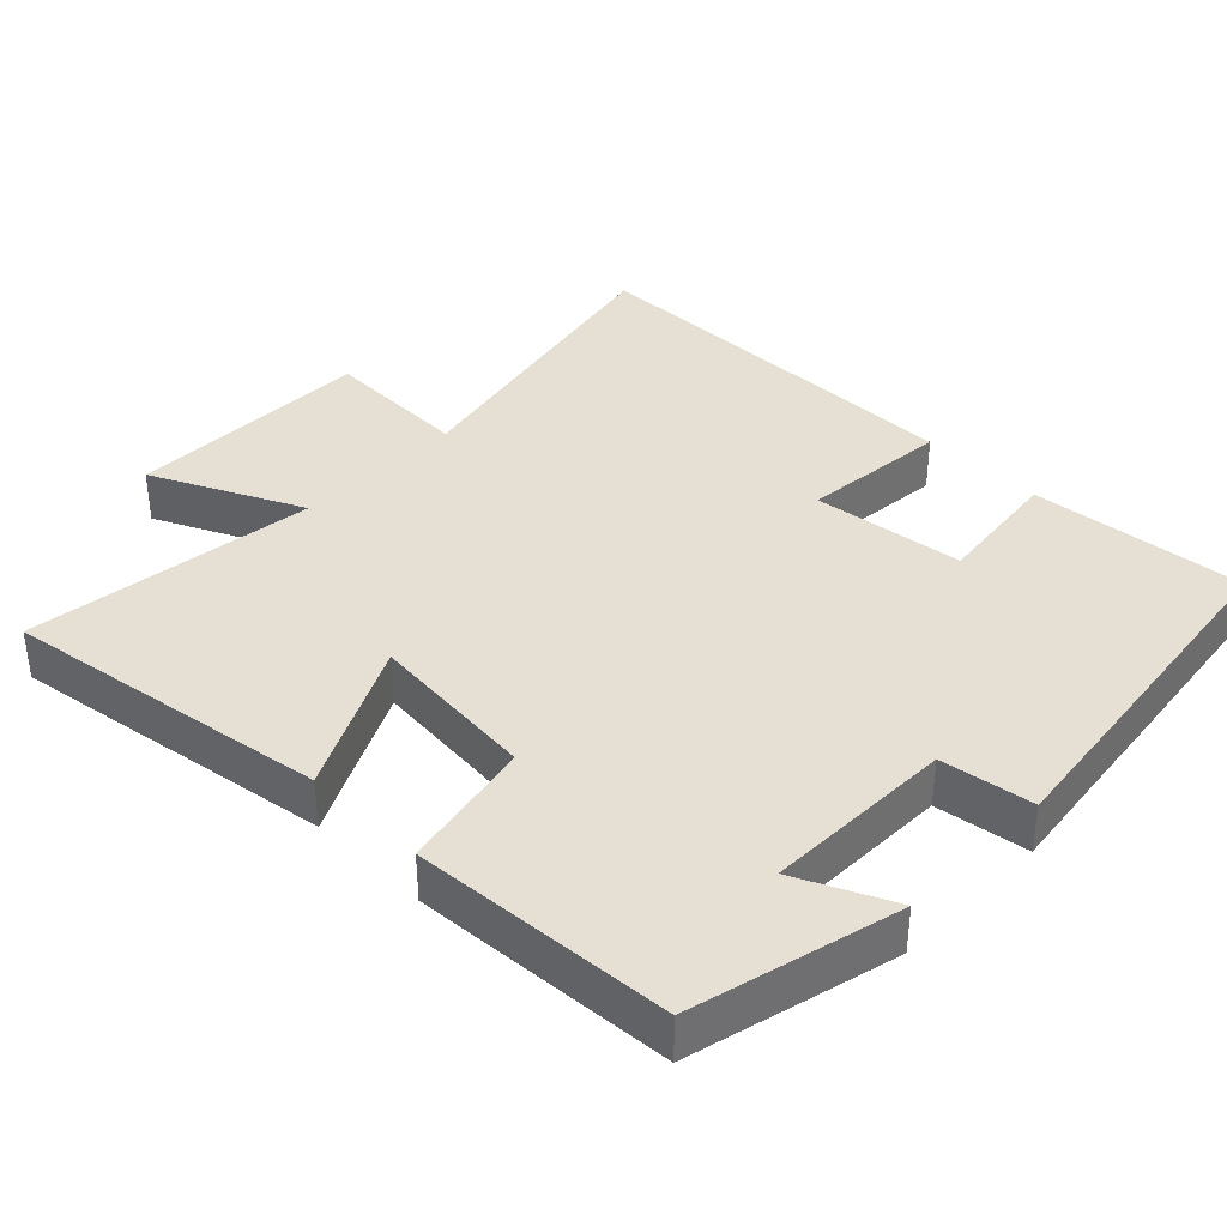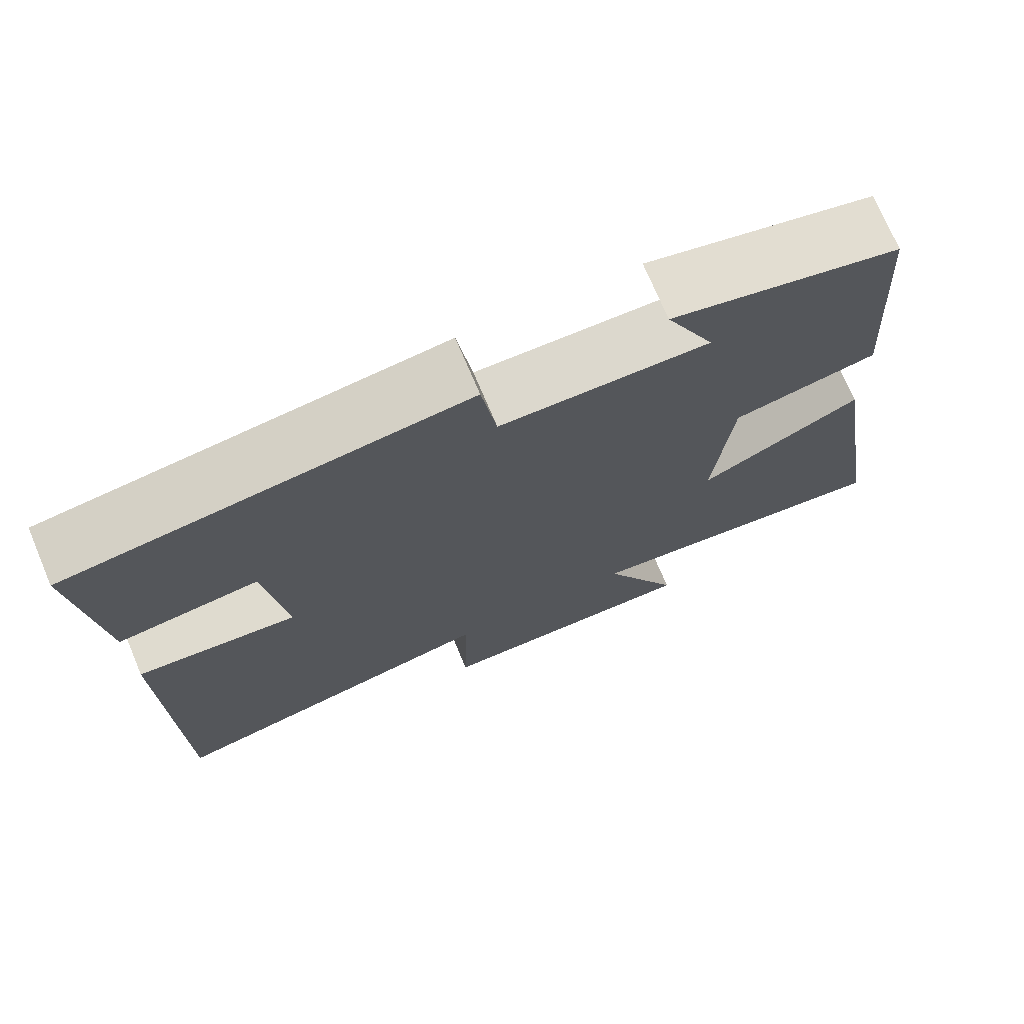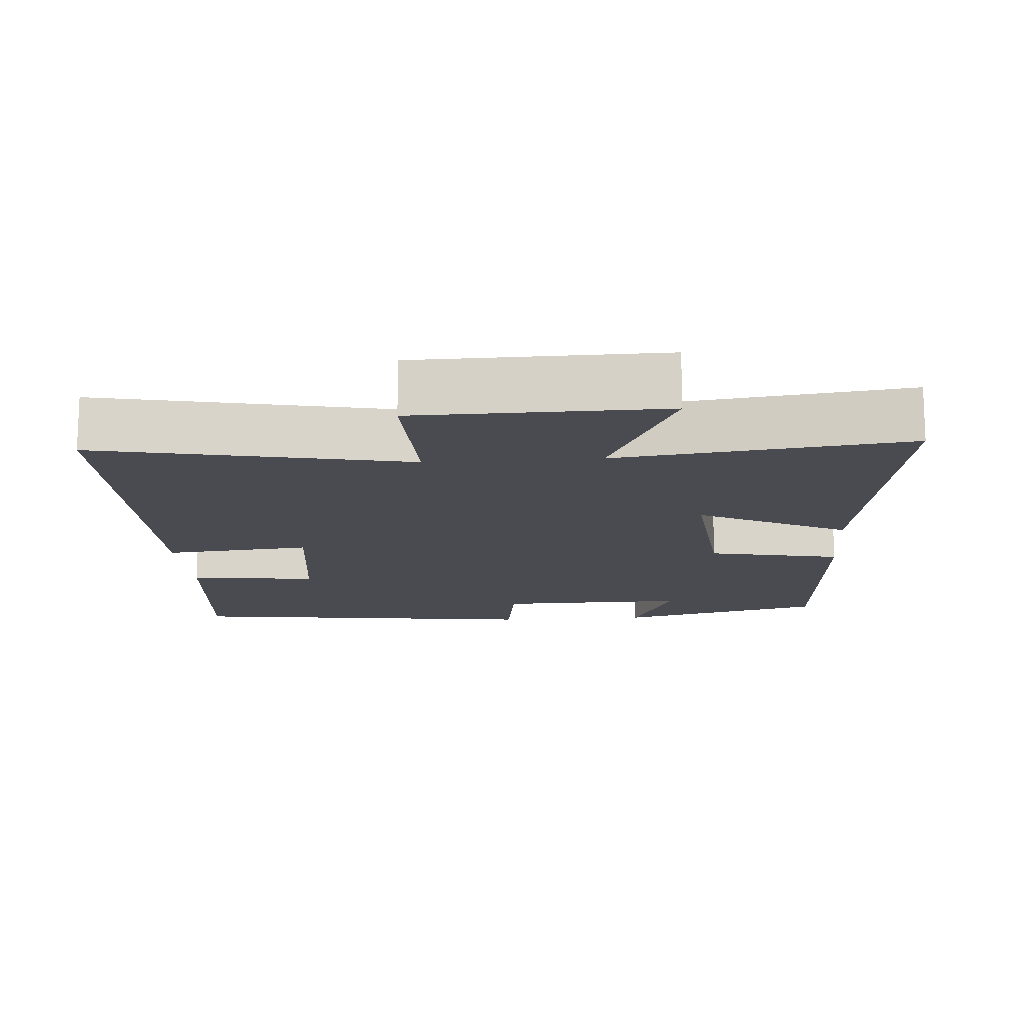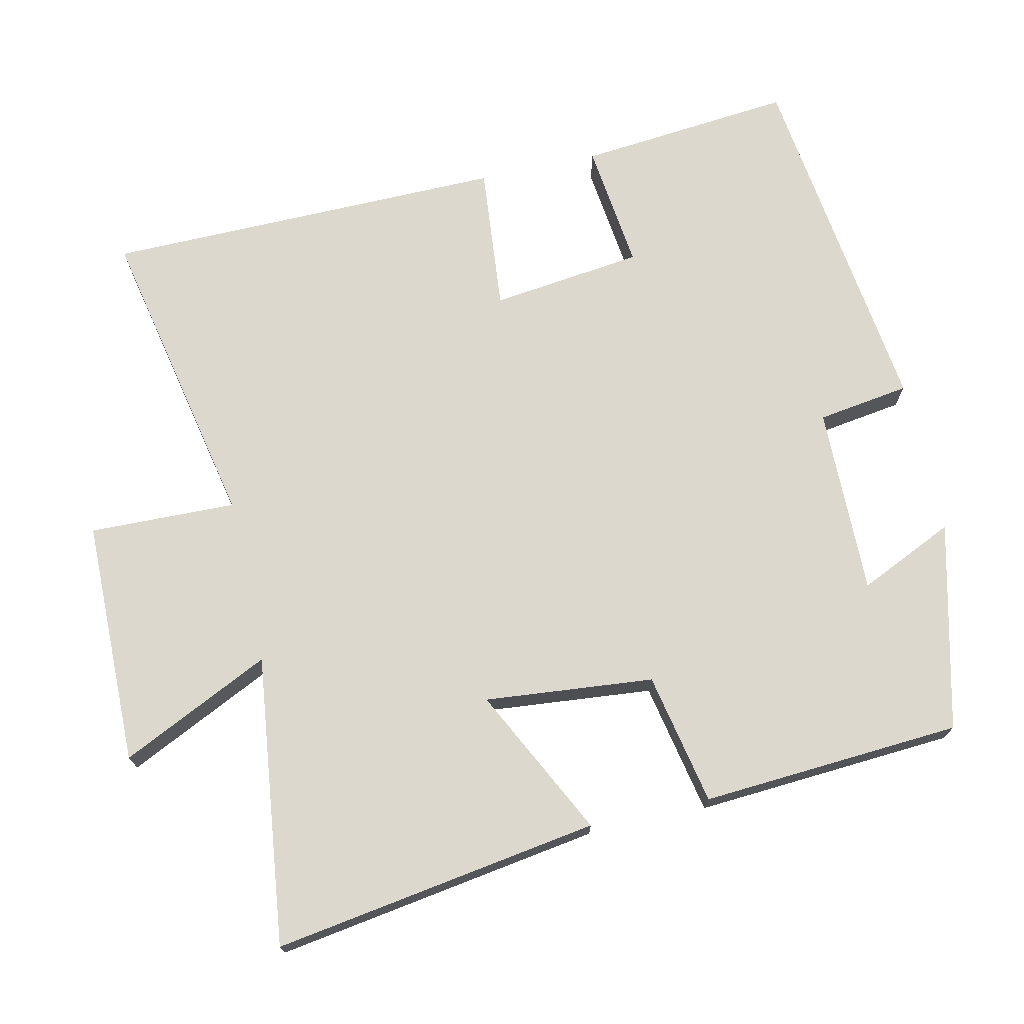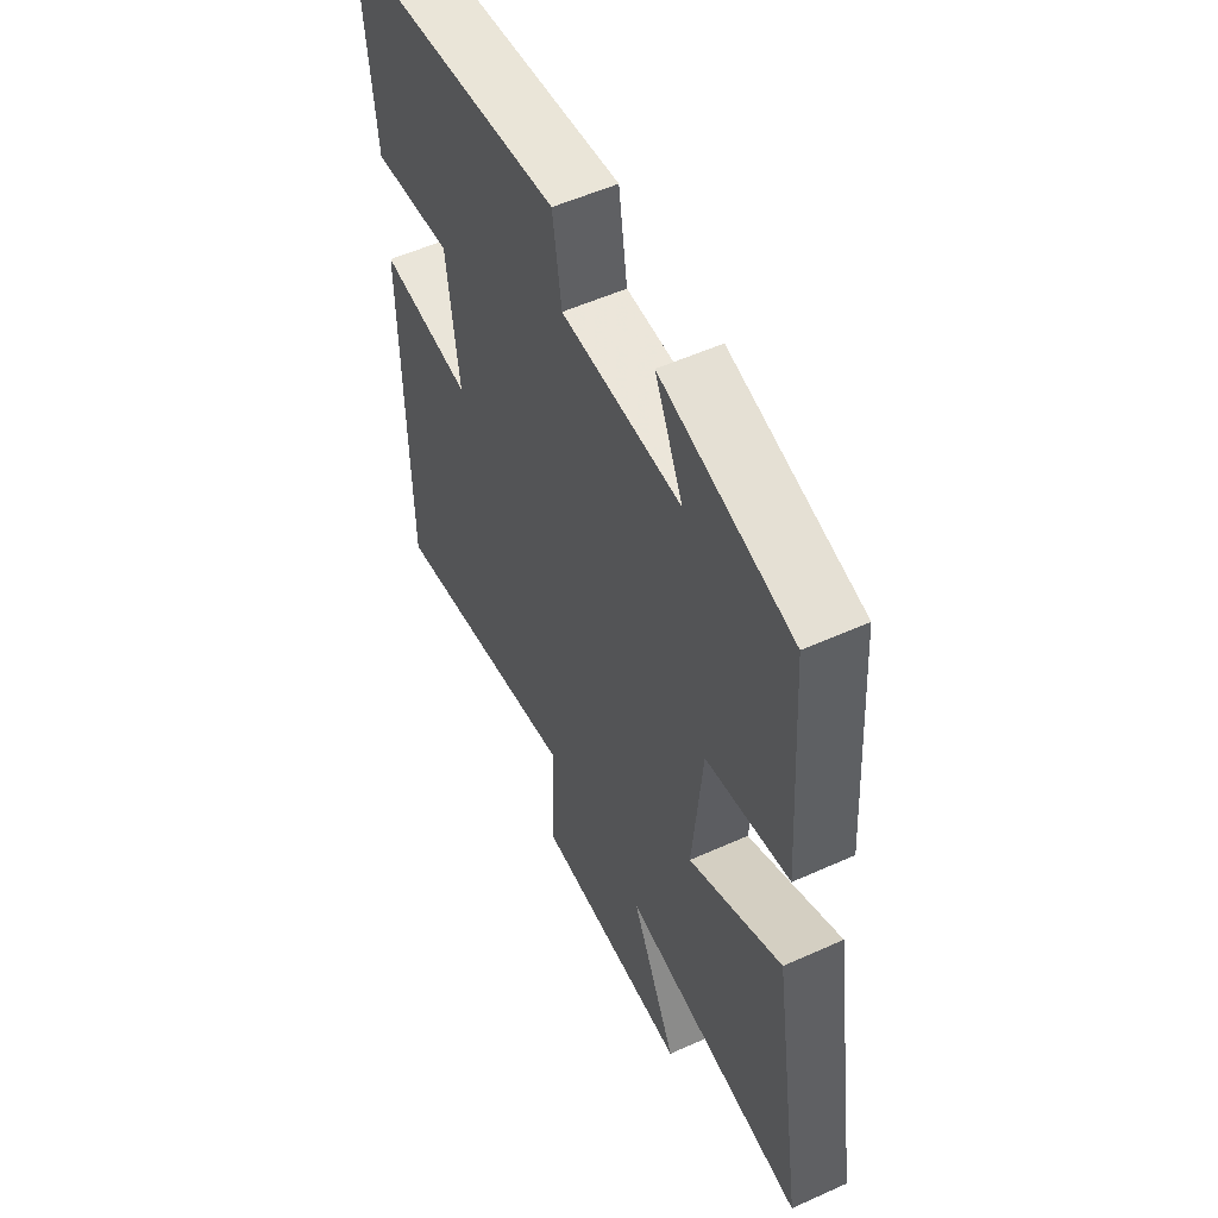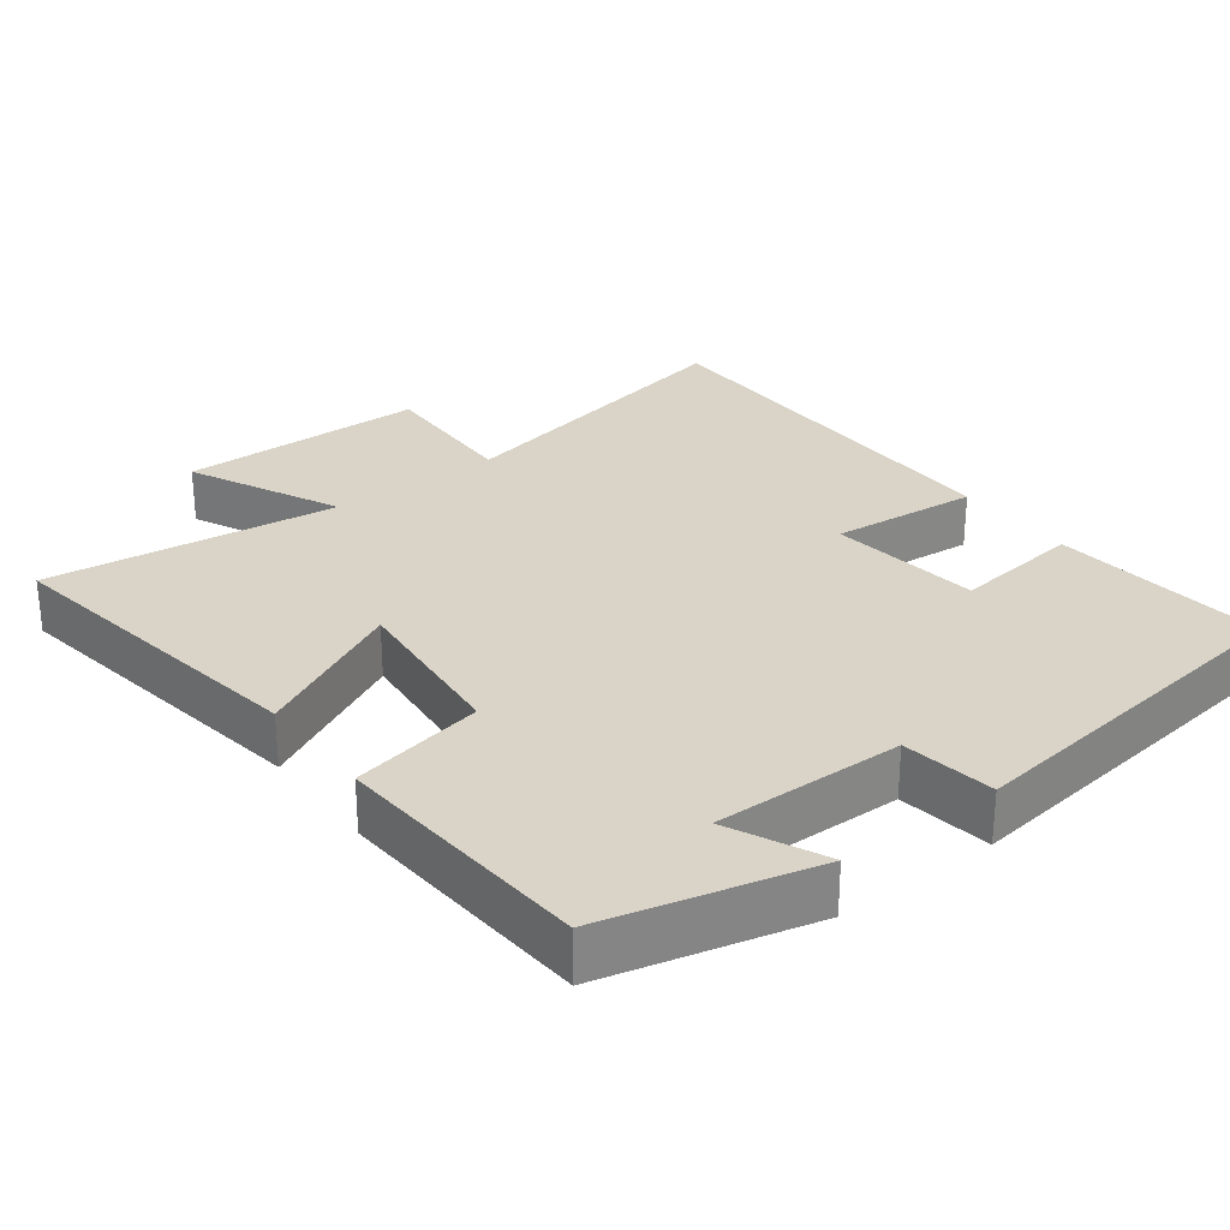
<metadata>
{"format":"obj","ext":"obj","renderer":"f3d","projection":"perspective","resolution":1024,"background":"white","views":[{"elev":38.0,"azim":-45.5,"up":"+Y"},{"elev":73.1,"azim":157.1,"up":"+Z"},{"elev":-14.6,"azim":-175.7,"up":"+Y"},{"elev":72.2,"azim":-102.5,"up":"+Y"},{"elev":54.4,"azim":-115.6,"up":"+Z"},{"elev":28.7,"azim":-37.1,"up":"+Y"}]}
</metadata>
<code>
v -0.476 0.07 0.43
v -0.189 0.07 0.5
v -0.25 0.07 0.368
v 0.012 0.07 0.372
v 0.031 0.07 0.5
v 0.529 0.07 0.436
v 0.5 0.07 0.138
v 0.323 0.07 0.159
v 0.297 0.07 -0.051
v 0.5 0.07 -0.032
v 0.494 0.07 -0.588
v 0.067 0.07 -0.5
v 0.072 0.07 -0.703
v -0.268 0.07 -0.707
v -0.169 0.07 -0.5
v -0.57 0.07 -0.549
v -0.5 0.07 -0.098
v -0.295 0.07 -0.201
v -0.317 0.07 0.033
v -0.5 0.07 0.07
v -0.476 0 0.43
v -0.189 0 0.5
v -0.25 0 0.368
v 0.012 0 0.372
v 0.031 0 0.5
v 0.529 0 0.436
v 0.5 0 0.138
v 0.323 0 0.159
v 0.297 0 -0.051
v 0.5 0 -0.032
v 0.494 0 -0.588
v 0.067 0 -0.5
v 0.072 0 -0.703
v -0.268 0 -0.707
v -0.169 0 -0.5
v -0.57 0 -0.549
v -0.5 0 -0.098
v -0.295 0 -0.201
v -0.317 0 0.033
v -0.5 0 0.07
f 19 20 1
f 15 16 17 18
f 15 18 19
f 12 13 14 15
f 12 15 19
f 9 10 11 12
f 8 9 12 19
f 5 6 7 8
f 4 5 8
f 3 4 8 19
f 1 2 3
f 1 3 19
f 21 40 39
f 38 37 36 35
f 39 38 35
f 35 34 33 32
f 39 35 32
f 32 31 30 29
f 39 32 29 28
f 28 27 26 25
f 28 25 24
f 39 28 24 23
f 23 22 21
f 39 23 21
f 1 21 22 2
f 2 22 23 3
f 3 23 24 4
f 4 24 25 5
f 5 25 26 6
f 6 26 27 7
f 7 27 28 8
f 8 28 29 9
f 9 29 30 10
f 10 30 31 11
f 11 31 32 12
f 12 32 33 13
f 13 33 34 14
f 14 34 35 15
f 15 35 36 16
f 16 36 37 17
f 17 37 38 18
f 18 38 39 19
f 19 39 40 20
f 20 40 21 1

</code>
